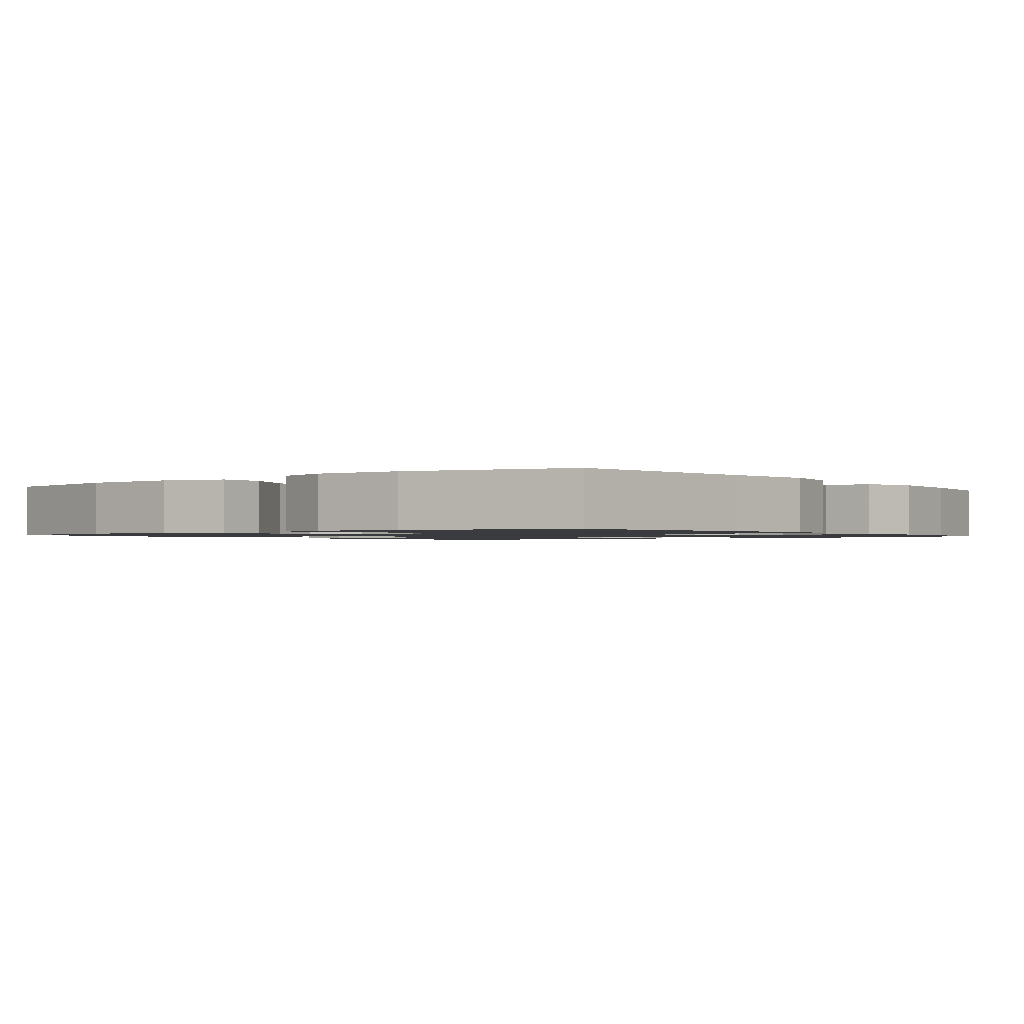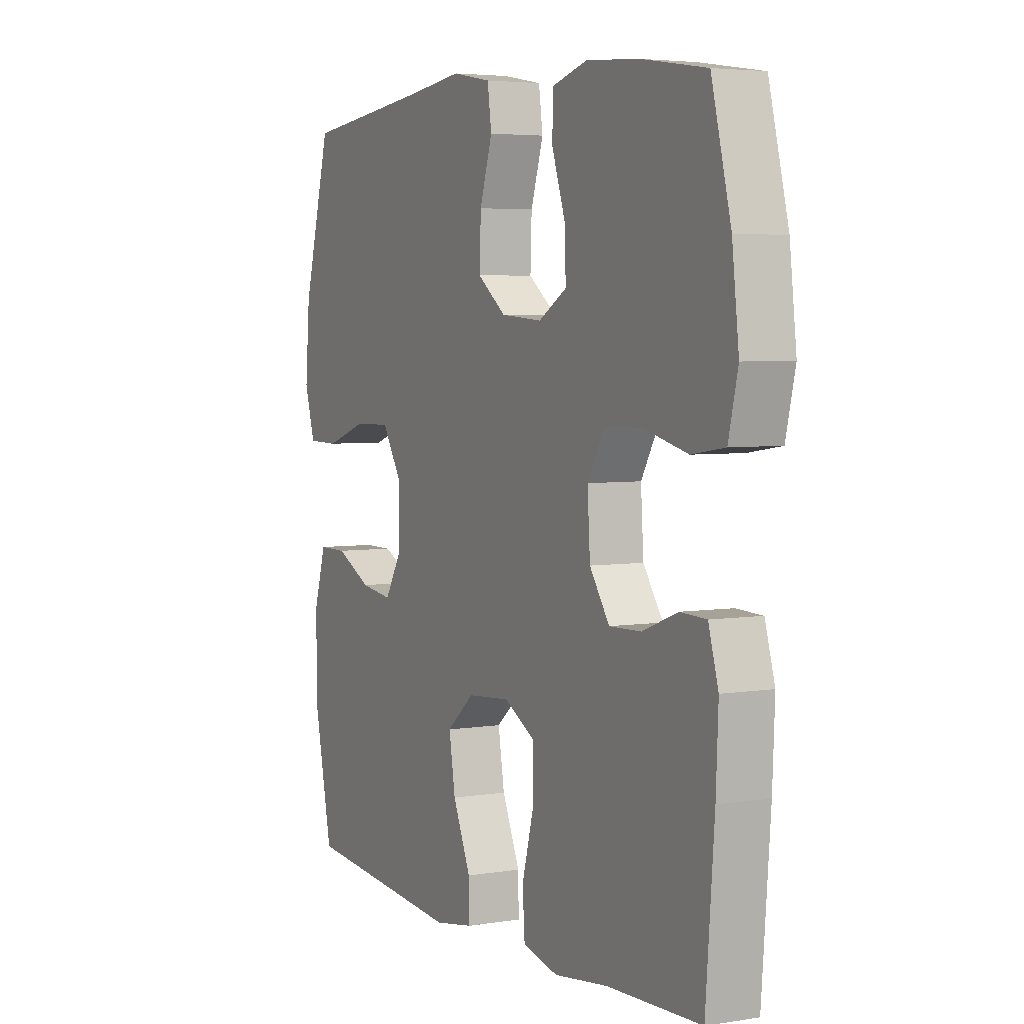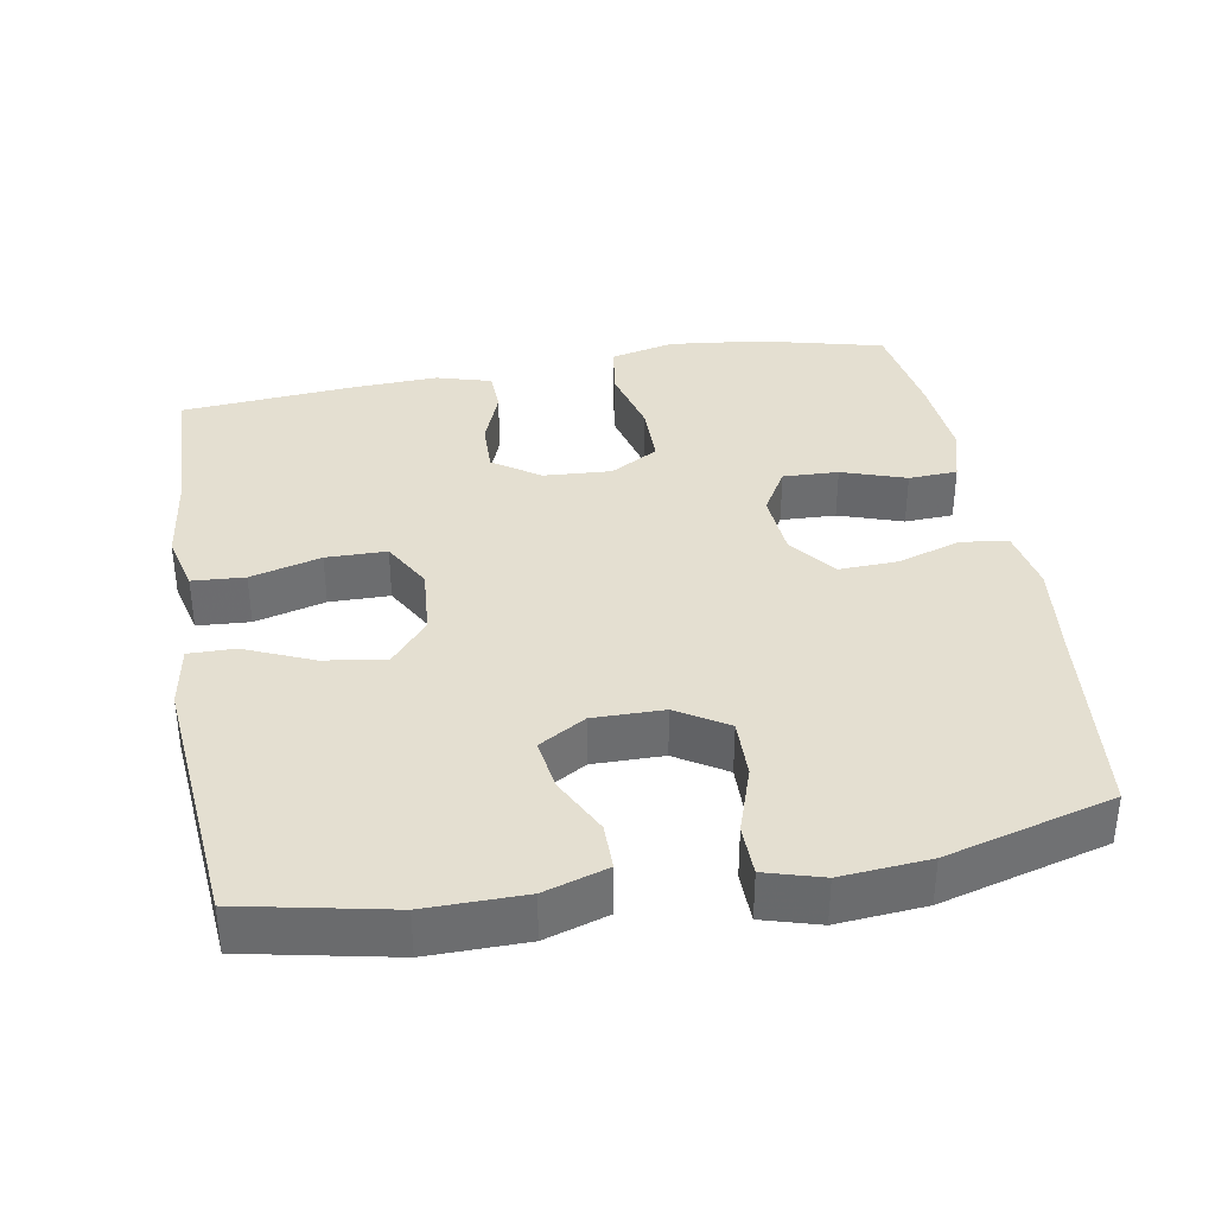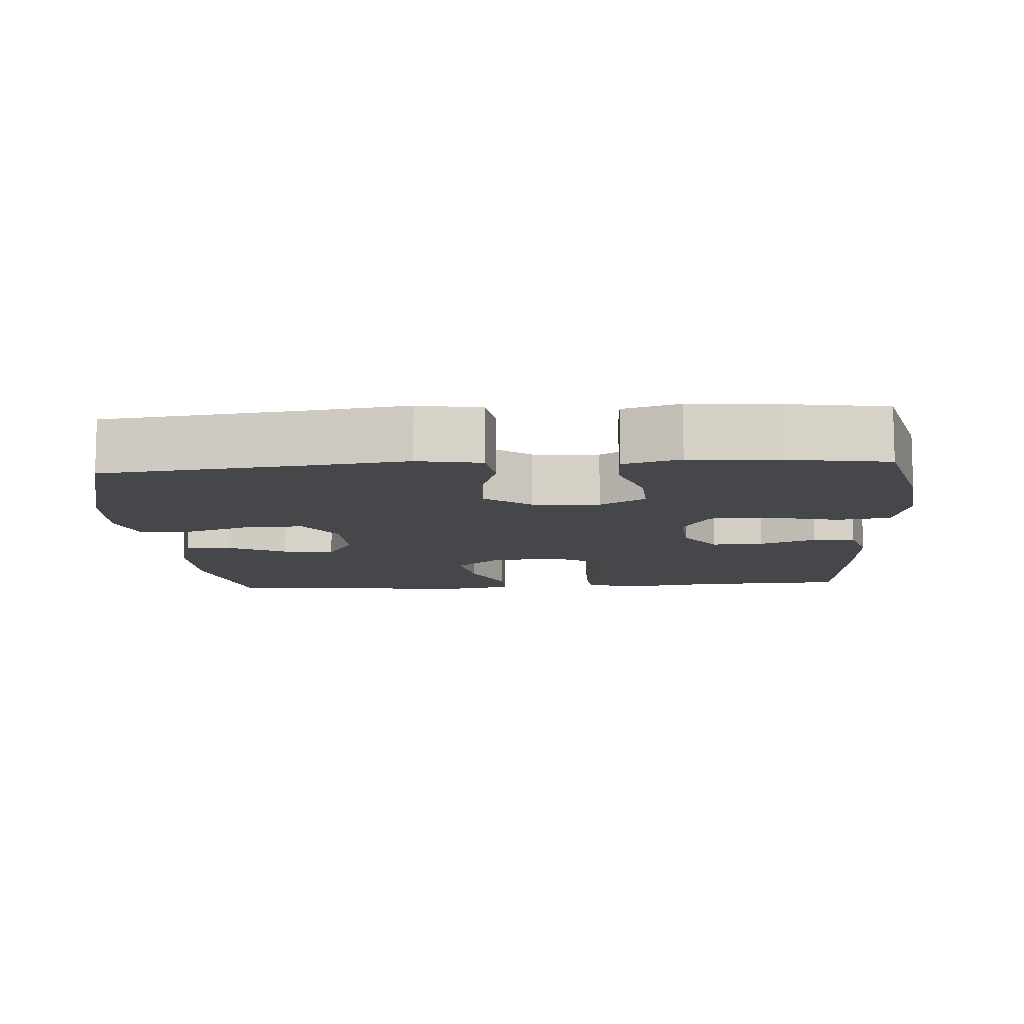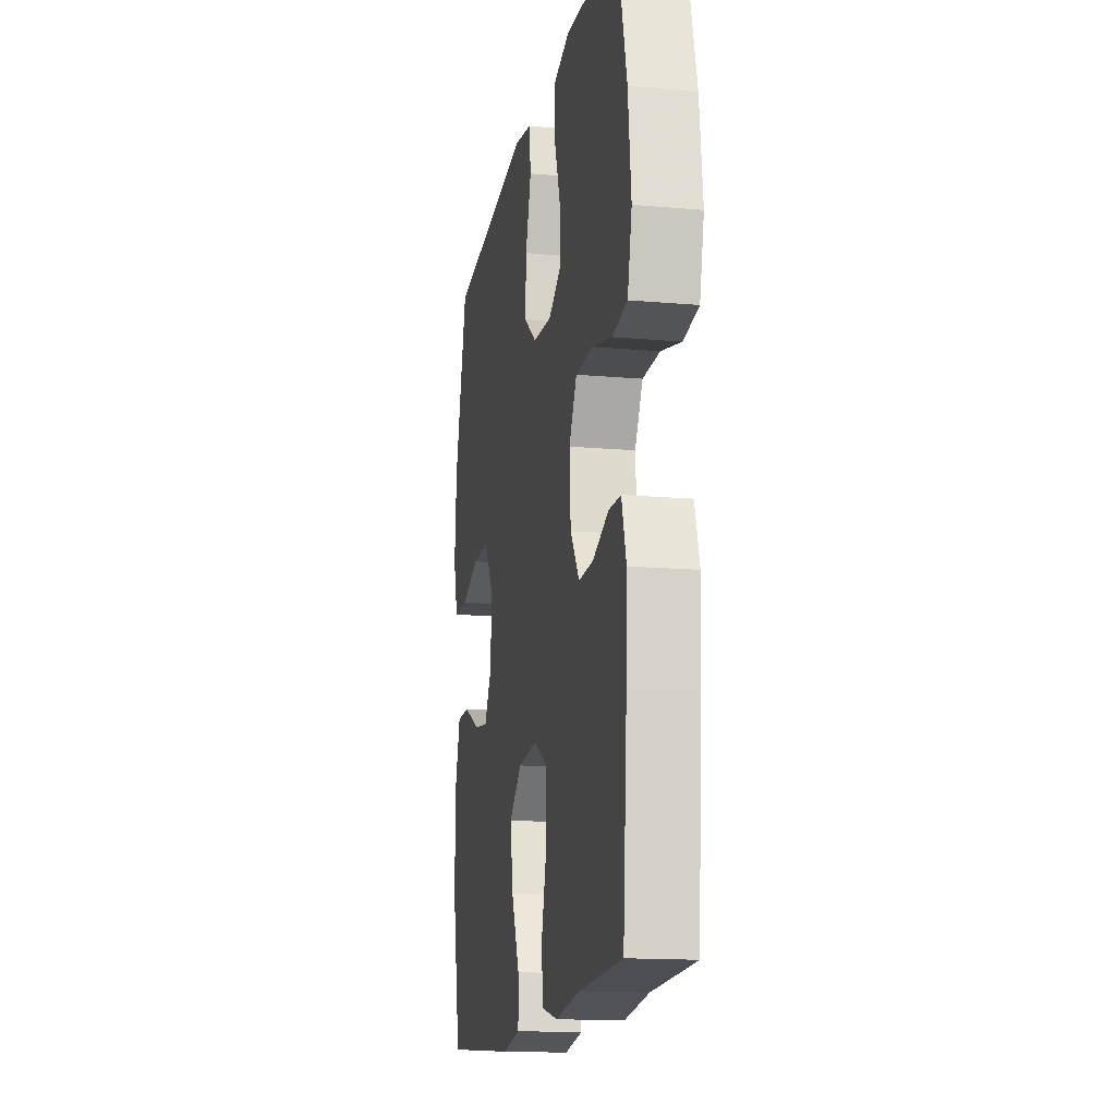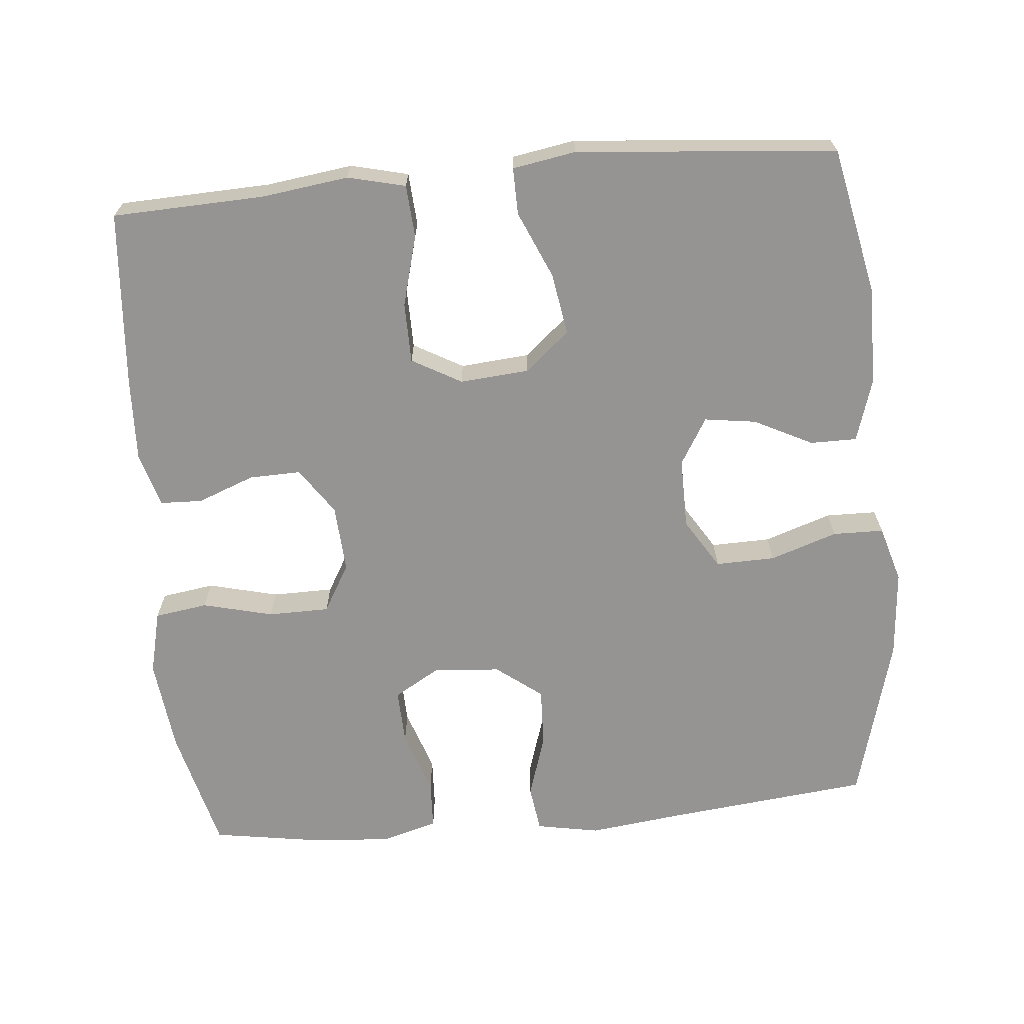
<metadata>
{"format":"obj","ext":"obj","renderer":"f3d","projection":"perspective","resolution":1024,"background":"white","views":[{"elev":-1.3,"azim":-51.8,"up":"+Y"},{"elev":4.5,"azim":62.5,"up":"+Z"},{"elev":36.6,"azim":-100.1,"up":"+Y"},{"elev":-10.5,"azim":4.1,"up":"+Y"},{"elev":-15.1,"azim":79.4,"up":"+Z"},{"elev":-67.2,"azim":-174.8,"up":"+Y"}]}
</metadata>
<code>
v 0.5 0.07 0.5
v 0.543 0.07 0.33
v 0.558 0.07 0.201
v 0.537 0.07 0.113
v 0.464 0.07 0.102
v 0.367 0.07 0.126
v 0.283 0.07 0.125
v 0.245 0.07 0.059
v 0.251 0.07 -0.034
v 0.295 0.07 -0.098
v 0.366 0.07 -0.096
v 0.444 0.07 -0.066
v 0.502 0.07 -0.068
v 0.524 0.07 -0.143
v 0.519 0.07 -0.26
v 0.5 0.07 -0.5
v 0.291 0.07 -0.508
v 0.172 0.07 -0.524
v 0.093 0.07 -0.505
v 0.088 0.07 -0.433
v 0.114 0.07 -0.336
v 0.113 0.07 -0.253
v 0.045 0.07 -0.215
v -0.05 0.07 -0.223
v -0.111 0.07 -0.275
v -0.097 0.07 -0.36
v -0.057 0.07 -0.452
v -0.056 0.07 -0.516
v -0.143 0.07 -0.531
v -0.5 0.07 -0.5
v -0.542 0.07 -0.298
v -0.541 0.07 -0.163
v -0.514 0.07 -0.076
v -0.45 0.07 -0.076
v -0.37 0.07 -0.116
v -0.299 0.07 -0.126
v -0.261 0.07 -0.062
v -0.262 0.07 0.035
v -0.305 0.07 0.104
v -0.387 0.07 0.102
v -0.479 0.07 0.071
v -0.549 0.07 0.072
v -0.572 0.07 0.15
v -0.562 0.07 0.271
v -0.5 0.07 0.5
v -0.221 0.07 0.53
v -0.09 0.07 0.546
v -0.003 0.07 0.53
v 0.006 0.07 0.466
v -0.022 0.07 0.378
v -0.025 0.07 0.297
v 0.038 0.07 0.249
v 0.13 0.07 0.242
v 0.193 0.07 0.279
v 0.19 0.07 0.355
v 0.16 0.07 0.443
v 0.163 0.07 0.51
v 0.241 0.07 0.532
v 0.361 0.07 0.522
v 0.5 0 0.5
v 0.543 0 0.33
v 0.558 0 0.201
v 0.537 0 0.113
v 0.464 0 0.102
v 0.367 0 0.126
v 0.283 0 0.125
v 0.245 0 0.059
v 0.251 0 -0.034
v 0.295 0 -0.098
v 0.366 0 -0.096
v 0.444 0 -0.066
v 0.502 0 -0.068
v 0.524 0 -0.143
v 0.519 0 -0.26
v 0.5 0 -0.5
v 0.291 0 -0.508
v 0.172 0 -0.524
v 0.093 0 -0.505
v 0.088 0 -0.433
v 0.114 0 -0.336
v 0.113 0 -0.253
v 0.045 0 -0.215
v -0.05 0 -0.223
v -0.111 0 -0.275
v -0.097 0 -0.36
v -0.057 0 -0.452
v -0.056 0 -0.516
v -0.143 0 -0.531
v -0.5 0 -0.5
v -0.542 0 -0.298
v -0.541 0 -0.163
v -0.514 0 -0.076
v -0.45 0 -0.076
v -0.37 0 -0.116
v -0.299 0 -0.126
v -0.261 0 -0.062
v -0.262 0 0.035
v -0.305 0 0.104
v -0.387 0 0.102
v -0.479 0 0.071
v -0.549 0 0.072
v -0.572 0 0.15
v -0.562 0 0.271
v -0.5 0 0.5
v -0.221 0 0.53
v -0.09 0 0.546
v -0.003 0 0.53
v 0.006 0 0.466
v -0.022 0 0.378
v -0.025 0 0.297
v 0.038 0 0.249
v 0.13 0 0.242
v 0.193 0 0.279
v 0.19 0 0.355
v 0.16 0 0.443
v 0.163 0 0.51
v 0.241 0 0.532
v 0.361 0 0.522
f 55 56 57 58
f 54 55 58 59
f 47 48 49 50
f 46 47 50 51
f 45 46 51
f 44 45 51 52
f 40 41 42 43
f 39 40 43 44
f 32 33 34 35
f 32 35 36
f 31 32 36
f 30 31 36
f 29 30 36 37
f 26 27 28 29
f 25 26 29 37
f 18 19 20 21
f 17 18 21 22
f 16 17 22
f 15 16 22
f 14 15 22 23
f 11 12 13 14
f 10 11 14 23
f 3 4 5 6
f 3 6 7
f 2 3 7
f 54 59 1 2
f 53 54 2 7
f 39 44 52 53
f 38 39 53 7
f 24 25 37 38
f 24 38 7 8
f 9 10 23 24
f 8 9 24
f 117 116 115 114
f 118 117 114 113
f 109 108 107 106
f 110 109 106 105
f 110 105 104
f 111 110 104 103
f 102 101 100 99
f 103 102 99 98
f 94 93 92 91
f 95 94 91
f 95 91 90
f 95 90 89
f 96 95 89 88
f 88 87 86 85
f 96 88 85 84
f 80 79 78 77
f 81 80 77 76
f 81 76 75
f 81 75 74
f 82 81 74 73
f 73 72 71 70
f 82 73 70 69
f 65 64 63 62
f 66 65 62
f 66 62 61
f 61 60 118 113
f 66 61 113 112
f 112 111 103 98
f 66 112 98 97
f 97 96 84 83
f 67 66 97 83
f 83 82 69 68
f 83 68 67
f 1 60 61 2
f 2 61 62 3
f 3 62 63 4
f 4 63 64 5
f 5 64 65 6
f 6 65 66 7
f 7 66 67 8
f 8 67 68 9
f 9 68 69 10
f 10 69 70 11
f 11 70 71 12
f 12 71 72 13
f 13 72 73 14
f 14 73 74 15
f 15 74 75 16
f 16 75 76 17
f 17 76 77 18
f 18 77 78 19
f 19 78 79 20
f 20 79 80 21
f 21 80 81 22
f 22 81 82 23
f 23 82 83 24
f 24 83 84 25
f 25 84 85 26
f 26 85 86 27
f 27 86 87 28
f 28 87 88 29
f 29 88 89 30
f 30 89 90 31
f 31 90 91 32
f 32 91 92 33
f 33 92 93 34
f 34 93 94 35
f 35 94 95 36
f 36 95 96 37
f 37 96 97 38
f 38 97 98 39
f 39 98 99 40
f 40 99 100 41
f 41 100 101 42
f 42 101 102 43
f 43 102 103 44
f 44 103 104 45
f 45 104 105 46
f 46 105 106 47
f 47 106 107 48
f 48 107 108 49
f 49 108 109 50
f 50 109 110 51
f 51 110 111 52
f 52 111 112 53
f 53 112 113 54
f 54 113 114 55
f 55 114 115 56
f 56 115 116 57
f 57 116 117 58
f 58 117 118 59
f 59 118 60 1

</code>
